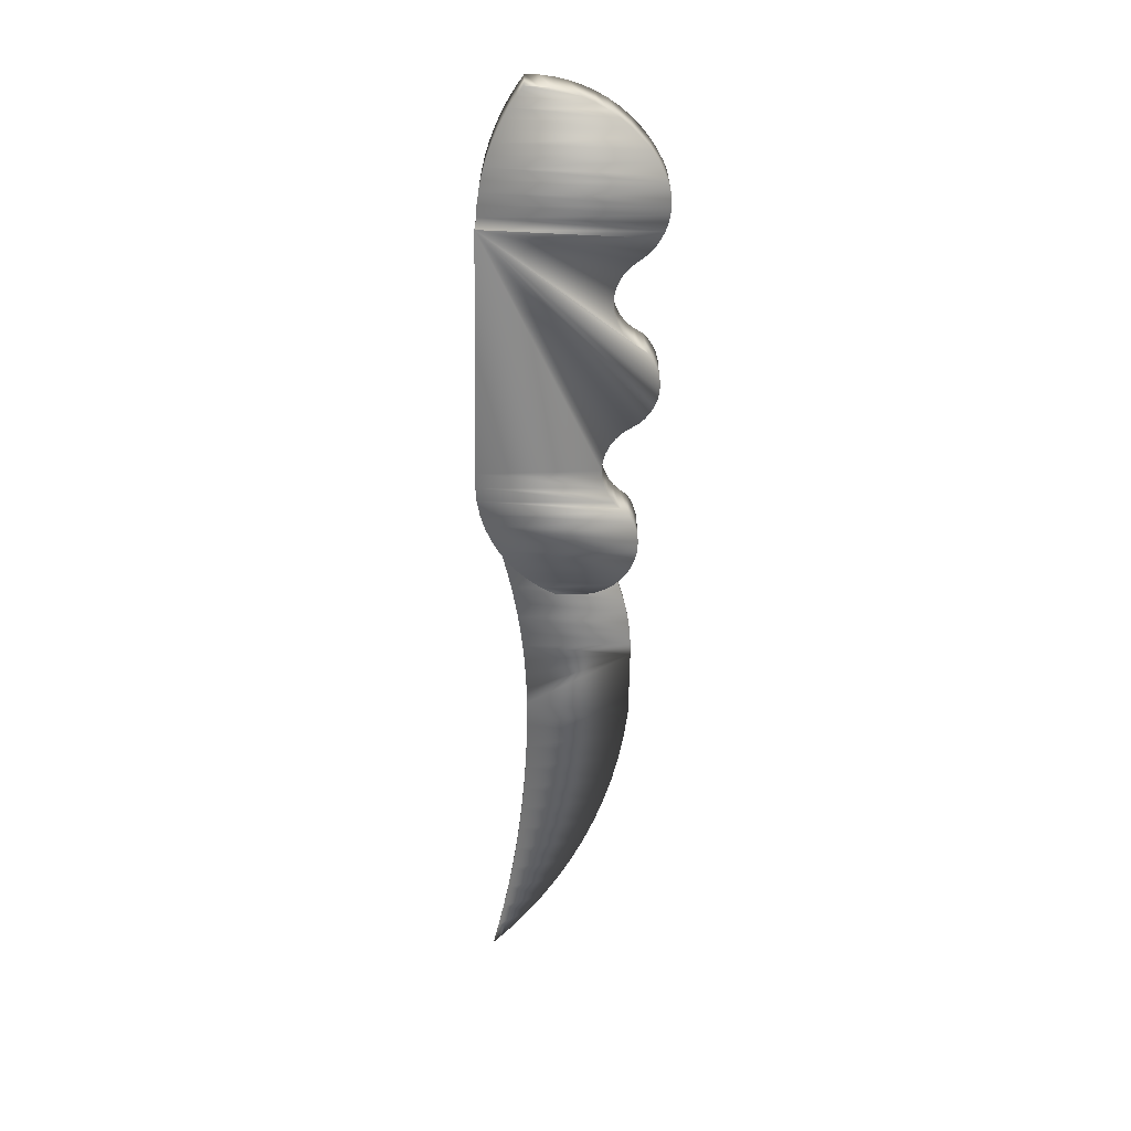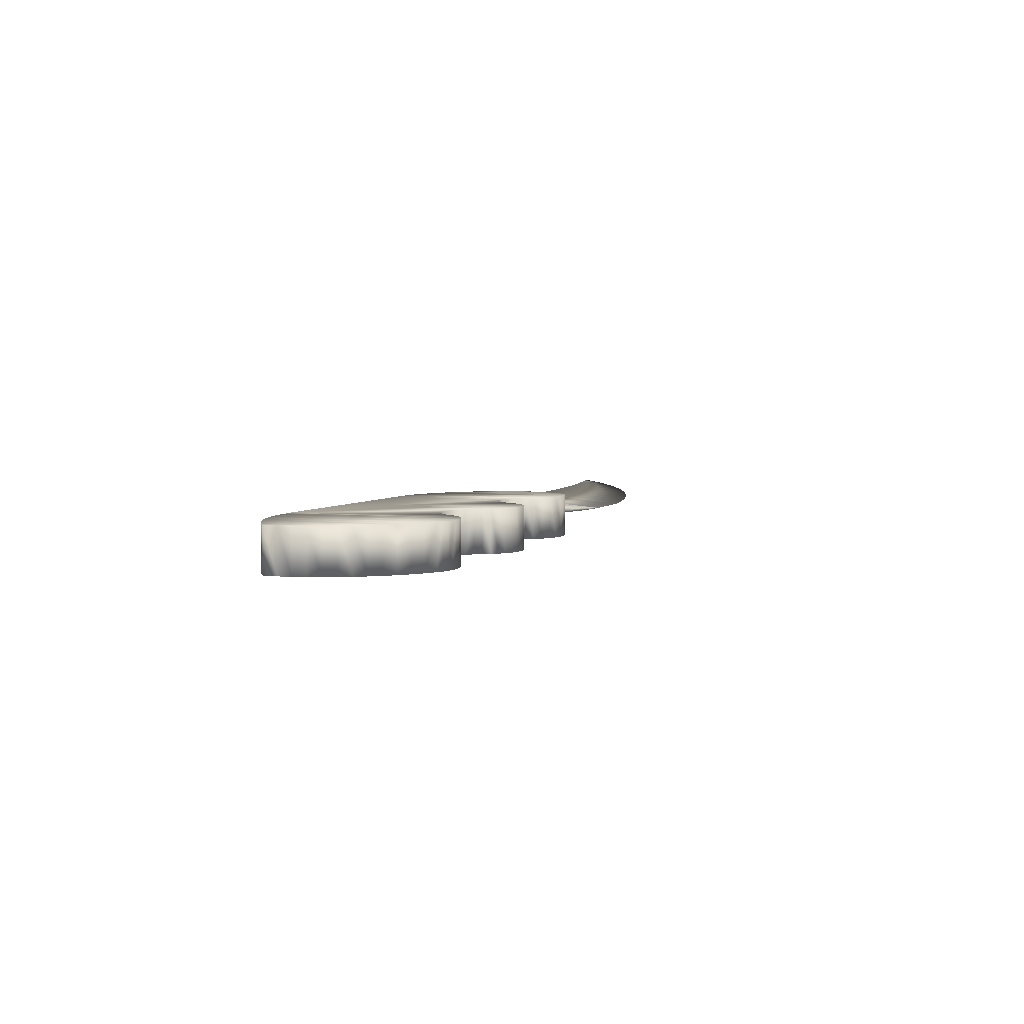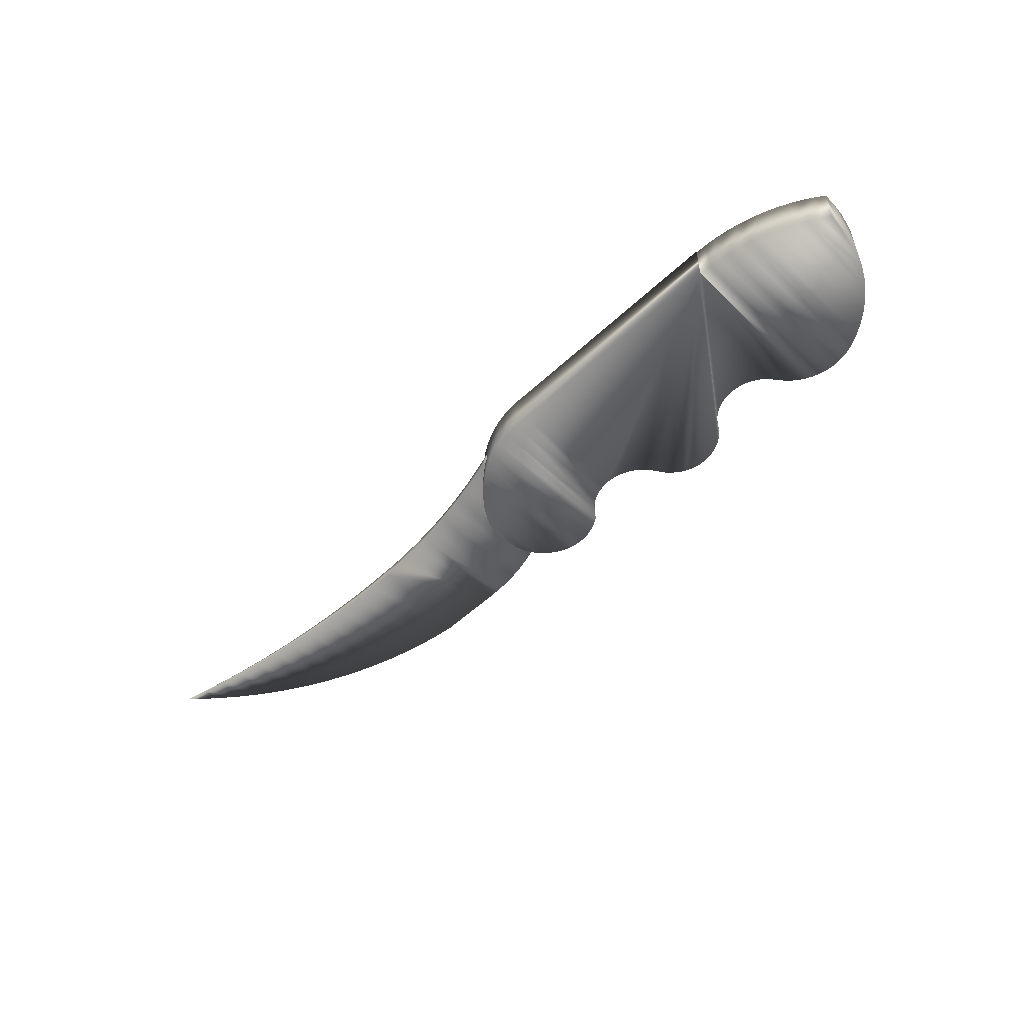
<metadata>
{"format":"obj","ext":"obj","renderer":"f3d","projection":"perspective","resolution":1024,"background":"white","views":[{"elev":-62.4,"azim":89.0,"up":"+Z"},{"elev":4.3,"azim":110.6,"up":"+Z"},{"elev":-52.7,"azim":45.2,"up":"+Z"}]}
</metadata>
<code>
v 21.94 6.951 14.2
v 20.11 6.951 14.2
v 21.94 5.17 14.2
v -7.335 10.24 14.2
v -7.327 13.52 14.2
v -7.499 12.48 14.2
v -7.249 10.89 14.2
v -6.878 14.72 14.2
v -6.998 11.5 14.2
v -6.597 12.02 14.2
v -6.206 15.82 14.2
v -6.075 12.42 14.2
v -5.337 16.76 14.2
v -5.467 12.67 14.2
v -4.814 12.76 14.2
v -4.302 17.52 14.2
v -4.162 12.67 14.2
v -3.141 18.07 14.2
v -3.554 12.42 14.2
v -3.032 12.02 14.2
v -1.896 18.38 14.2
v -2.631 11.5 14.2
v -2.379 10.89 14.2
v -2.293 10.24 14.2
v -2.107 2.468 14.2
v -0.6424 1.59 14.2
v -0.614 18.45 14.2
v 0.9112 0.881 14.2
v 0.6572 18.27 14.2
v 1.87 17.85 14.2
v 2.535 0.3506 14.2
v 2.98 17.21 14.2
v 4.207 0.005382 14.2
v 3.572 16.31 14.2
v 4.316 15.53 14.2
v 5.908 -0.1504 14.2
v 5.187 14.89 14.2
v 6.156 14.43 14.2
v 7.615 -0.1148 14.2
v 7.194 14.14 14.2
v 8.267 14.04 14.2
v 35.95 -0.1148 14.2
v 9.339 14.14 14.2
v 10.38 14.43 14.2
v 11.35 14.89 14.2
v 12.22 15.53 14.2
v 12.96 16.31 14.2
v 13.55 17.21 14.2
v 14.05 17.98 14.2
v 14.67 18.66 14.2
v 15.39 19.23 14.2
v 16.19 19.69 14.2
v 17.05 20 14.2
v 17.95 20.18 14.2
v 18.87 20.2 14.2
v 19.78 20.08 14.2
v 23.78 5.17 14.2
v 23.78 6.951 14.2
v 25.41 6.951 14.2
v 25.41 8.792 14.2
v 25.6 15.37 14.2
v 26.54 15.01 14.2
v 27.53 14.82 14.2
v 28.53 14.81 14.2
v 29.52 14.99 14.2
v 30.47 15.34 14.2
v 31.34 15.85 14.2
v 32.1 16.5 14.2
v 32.73 17.29 14.2
v 33.27 18 14.2
v 33.89 18.64 14.2
v 34.58 19.2 14.2
v 35.33 19.68 14.2
v 35.95 0 14.2
v 36.14 20.06 14.2
v 37.31 0.03562 14.2
v 36.98 20.34 14.2
v 37.86 20.52 14.2
v 38.66 0.1424 14.2
v 38.74 20.6 14.2
v 40.01 0.3199 14.2
v 39.63 20.56 14.2
v 40.52 20.43 14.2
v 41.34 0.5679 14.2
v 41.37 20.18 14.2
v 42.66 0.8855 14.2
v 42.2 19.84 14.2
v 43.54 19.1 14.2
v 43.97 1.272 14.2
v 44.8 18.24 14.2
v 45.25 1.726 14.2
v 45.98 17.26 14.2
v 46.5 2.247 14.2
v 47.06 16.18 14.2
v 47.73 2.832 14.2
v 48.03 14.99 14.2
v 48.92 3.481 14.2
v 48.88 13.72 14.2
v 49.61 12.38 14.2
v 50.08 4.192 14.2
v 50.21 10.97 14.2
v 51.19 4.963 14.2
v 50.67 9.509 14.2
v 50.99 8.012 14.2
v 51.16 6.492 14.2
v 23.78 10.47 14.2
v 23.78 8.792 14.2
v 23.99 16.56 14.2
v 24.74 15.89 14.2
v 20.11 8.792 14.2
v 20.66 19.82 14.2
v 21.94 8.792 14.2
v 21.49 19.41 14.2
v 21.94 10.47 14.2
v 22.24 18.88 14.2
v 22.89 18.24 14.2
v 23.36 17.35 14.2
v -7.499 8.95 14.2
v -7.549 12.15 14.2
v -7.549 8.95 14.2
v -7.537 12.25 14.2
v -7.249 9.584 14.2
v -6.727 7.427 14.2
v -6.998 8.976 14.2
v -6.597 8.454 14.2
v -5.788 6 14.2
v -6.075 8.054 14.2
v -5.467 7.802 14.2
v -4.696 4.687 14.2
v -4.814 7.716 14.2
v -4.162 7.802 14.2
v -3.464 3.505 14.2
v -3.554 8.054 14.2
v -3.032 8.454 14.2
v -2.631 8.976 14.2
v -2.379 9.584 14.2
v 36.14 20.06 9.119
v 35.95 -0 9.119
v 35.33 19.68 9.119
v 37.31 0.03562 9.119
v 36.98 20.34 9.119
v 37.86 20.52 9.119
v 38.66 0.1424 9.119
v 38.74 20.6 9.119
v 40.01 0.3199 9.119
v 39.63 20.56 9.119
v 40.52 20.43 9.119
v 41.34 0.5679 9.119
v 41.37 20.18 9.119
v 42.66 0.8855 9.119
v 42.2 19.84 9.119
v 43.54 19.1 9.119
v 43.97 1.272 9.119
v 44.8 18.24 9.119
v 45.25 1.726 9.119
v 45.98 17.26 9.119
v 46.5 2.247 9.119
v 47.06 16.18 9.119
v 47.73 2.832 9.119
v 48.03 14.99 9.119
v 48.92 3.481 9.119
v 48.88 13.72 9.119
v 49.61 12.38 9.119
v 50.08 4.192 9.119
v 50.21 10.97 9.119
v 51.19 4.963 9.119
v 50.67 9.509 9.119
v 50.99 8.012 9.119
v 51.16 6.492 9.119
v -7.537 12.25 9.119
v -7.549 8.95 9.119
v -7.549 12.15 9.119
v -7.499 8.95 9.119
v -7.499 12.48 9.119
v -6.727 7.427 9.119
v -7.327 13.52 9.119
v -6.878 14.72 9.119
v -6.206 15.82 9.119
v -5.788 6 9.119
v -5.337 16.76 9.119
v -4.696 4.687 9.119
v -4.302 17.52 9.119
v -3.464 3.505 9.119
v -3.141 18.07 9.119
v -2.107 2.468 9.119
v -1.896 18.38 9.119
v -0.6424 1.59 9.119
v -0.614 18.45 9.119
v 0.9112 0.881 9.119
v 0.6572 18.27 9.119
v 1.87 17.85 9.119
v 2.535 0.3506 9.119
v 2.98 17.21 9.119
v 4.207 0.005382 9.119
v 3.572 16.31 9.119
v 4.316 15.53 9.119
v 5.908 -0.1504 9.119
v 5.187 14.89 9.119
v 6.156 14.43 9.119
v 7.615 -0.1148 9.119
v 7.194 14.14 9.119
v 8.267 14.04 9.119
v 35.95 -0.1148 9.119
v 9.339 14.14 9.119
v 10.38 14.43 9.119
v 11.35 14.89 9.119
v 12.22 15.53 9.119
v 12.96 16.31 9.119
v 13.55 17.21 9.119
v 14.05 17.98 9.119
v 14.67 18.66 9.119
v 15.39 19.23 9.119
v 16.19 19.69 9.119
v 17.05 20 9.119
v 17.95 20.18 9.119
v 18.87 20.2 9.119
v 19.78 20.08 9.119
v 20.66 19.82 9.119
v 21.49 19.41 9.119
v 22.24 18.88 9.119
v 23.36 17.35 9.119
v 22.89 18.24 9.119
v 23.99 16.56 9.119
v 24.74 15.89 9.119
v 25.6 15.37 9.119
v 26.54 15.01 9.119
v 27.53 14.82 9.119
v 28.53 14.81 9.119
v 29.52 14.99 9.119
v 30.47 15.34 9.119
v 31.34 15.85 9.119
v 32.1 16.5 9.119
v 32.73 17.29 9.119
v 33.27 18 9.119
v 33.89 18.64 9.119
v 34.58 19.2 9.119
v -20.01 5.7 12.69
v -21.99 5.814 11.61
v -20.01 5.7 11.61
v -21.99 5.814 12.69
v -18.03 5.534 12.69
v -18.03 5.534 11.61
v -16.05 5.318 12.69
v -16.05 5.318 11.61
v -14.09 5.051 12.69
v -14.09 5.051 11.61
v -12.13 4.734 12.69
v -12.13 4.734 11.61
v -10.18 4.366 12.69
v -10.18 4.366 11.61
v -8.236 3.948 12.69
v -8.236 3.948 11.61
v -6.307 3.48 12.69
v -6.307 3.48 11.61
v -4.39 2.962 12.69
v -4.39 2.962 11.61
v -2.488 2.396 12.69
v -2.488 2.396 11.61
v -0.6004 1.78 12.69
v -0.6004 1.78 11.61
v -42.83 5.029 12.69
v -45.95 4.653 12.24
v -42.83 5.029 12.15
v -45.95 4.653 12.69
v -39.69 5.338 12.69
v -39.7 5.338 12.06
v -36.56 5.58 12.69
v -36.56 5.58 11.97
v -33.41 5.755 12.69
v -33.41 5.755 11.88
v -30.27 5.863 12.69
v -30.27 5.863 11.79
v -27.12 5.904 12.69
v -27.12 5.904 11.7
v -23.97 5.878 12.69
v -23.97 5.878 11.61
v -61.42 1.78 12.69
v -58.35 2.487 12.6
v -58.35 2.486 12.69
v -58.9 4.043 12.61
v -56.25 6.162 12.52
v -55.27 3.127 12.51
v -53.49 8.129 12.43
v -52.18 3.702 12.42
v -50.63 9.938 12.33
v -49.07 4.211 12.33
v -47.67 11.58 12.24
v -44.62 13.06 12.15
v -41.49 14.37 12.06
v -38.29 15.49 11.97
v -35.04 16.44 11.88
v -31.74 17.2 11.78
v -28.4 17.78 11.7
v -25.03 18.17 11.61
v -55.27 3.127 12.69
v -52.18 3.702 12.69
v -49.07 4.211 12.69
v -16.94 18.17 11.61
v -15.48 18.13 11.61
v -14.02 18.01 11.61
v -12.57 17.81 11.61
v -11.14 17.54 11.61
v -9.716 17.18 11.61
v -8.318 16.76 11.61
v -6.946 16.25 11.61
v -5.602 15.67 11.61
v -4.293 15.02 11.61
v -3.02 14.3 11.61
v -1.788 13.51 11.61
v -0.6004 12.66 11.61
v -11.13 17.54 11.97
v -9.715 17.19 12.06
v -12.57 17.82 11.88
v -15.48 18.13 11.7
v -14.02 18.01 11.79
v -8.317 16.76 12.15
v -6.945 16.25 12.24
v -5.602 15.67 12.33
v -4.292 15.02 12.43
v -3.019 14.3 12.52
v -1.788 13.52 12.61
v -0.6004 12.66 12.69
v 25.28 7.087 14.2
v 23.64 8.656 14.2
v 23.64 7.087 14.2
v 25.28 8.656 14.2
v 23.64 5.306 14.2
v 22.08 7.087 14.2
v 22.08 5.306 14.2
v 22.08 8.656 14.2
v 22.08 10.34 14.2
v 23.64 10.34 14.2
v 20.25 8.656 14.2
v 20.25 7.087 14.2
f 1 2 3
f 4 5 6
f 5 4 7
f 5 7 8
f 8 7 9
f 8 9 10
f 8 10 11
f 11 10 12
f 11 12 13
f 13 12 14
f 13 14 15
f 13 15 16
f 16 15 17
f 16 17 18
f 18 17 19
f 18 19 20
f 18 20 21
f 21 20 22
f 21 22 23
f 21 23 24
f 21 24 25
f 21 25 26
f 21 26 27
f 27 26 28
f 27 28 29
f 29 28 30
f 30 28 31
f 30 31 32
f 32 31 33
f 32 33 34
f 34 33 35
f 35 33 36
f 35 36 37
f 37 36 38
f 38 36 39
f 38 39 40
f 40 39 41
f 41 39 3
f 3 39 42
f 41 3 43
f 43 3 44
f 44 3 45
f 45 3 2
f 45 2 46
f 46 2 47
f 47 2 48
f 48 2 49
f 49 2 50
f 50 2 51
f 51 2 52
f 52 2 53
f 53 2 54
f 54 2 55
f 55 2 56
f 3 42 57
f 57 42 58
f 58 42 59
f 59 42 60
f 60 42 61
f 61 42 62
f 62 42 63
f 63 42 64
f 64 42 65
f 65 42 66
f 66 42 67
f 67 42 68
f 68 42 69
f 69 42 70
f 70 42 71
f 71 42 72
f 72 42 73
f 73 42 74
f 73 74 75
f 75 74 76
f 75 76 77
f 77 76 78
f 78 76 79
f 78 79 80
f 80 79 81
f 80 81 82
f 82 81 83
f 83 81 84
f 83 84 85
f 85 84 86
f 85 86 87
f 87 86 88
f 88 86 89
f 88 89 90
f 90 89 91
f 90 91 92
f 92 91 93
f 92 93 94
f 94 93 95
f 94 95 96
f 96 95 97
f 96 97 98
f 98 97 99
f 99 97 100
f 99 100 101
f 101 100 102
f 101 102 103
f 103 102 104
f 104 102 105
f 60 106 107
f 106 60 108
f 108 60 109
f 109 60 61
f 56 110 111
f 110 56 2
f 111 110 112
f 111 112 113
f 113 112 114
f 113 114 115
f 115 114 106
f 115 106 116
f 116 106 117
f 117 106 108
f 118 119 120
f 119 118 121
f 121 118 6
f 6 118 4
f 4 118 122
f 122 118 123
f 122 123 124
f 124 123 125
f 125 123 126
f 125 126 127
f 127 126 128
f 128 126 129
f 128 129 130
f 130 129 131
f 131 129 132
f 131 132 133
f 133 132 134
f 134 132 25
f 134 25 135
f 135 25 136
f 136 25 24
f 137 138 139
f 138 137 140
f 140 137 141
f 140 141 142
f 140 142 143
f 143 142 144
f 143 144 145
f 145 144 146
f 145 146 147
f 145 147 148
f 148 147 149
f 148 149 150
f 150 149 151
f 150 151 152
f 150 152 153
f 153 152 154
f 153 154 155
f 155 154 156
f 155 156 157
f 157 156 158
f 157 158 159
f 159 158 160
f 159 160 161
f 161 160 162
f 161 162 163
f 161 163 164
f 164 163 165
f 164 165 166
f 166 165 167
f 166 167 168
f 166 168 169
f 170 171 172
f 171 170 173
f 173 170 174
f 173 174 175
f 175 174 176
f 175 176 177
f 175 177 178
f 175 178 179
f 179 178 180
f 179 180 181
f 181 180 182
f 181 182 183
f 183 182 184
f 183 184 185
f 185 184 186
f 185 186 187
f 187 186 188
f 187 188 189
f 189 188 190
f 189 190 191
f 189 191 192
f 192 191 193
f 192 193 194
f 194 193 195
f 194 195 196
f 194 196 197
f 197 196 198
f 197 198 199
f 197 199 200
f 200 199 201
f 200 201 202
f 200 202 203
f 203 202 204
f 203 204 205
f 203 205 206
f 203 206 207
f 203 207 208
f 203 208 209
f 203 209 210
f 203 210 211
f 203 211 212
f 203 212 213
f 203 213 214
f 203 214 215
f 203 215 216
f 203 216 217
f 203 217 218
f 203 218 219
f 203 219 220
f 203 220 221
f 221 220 222
f 203 221 223
f 203 223 224
f 203 224 225
f 203 225 226
f 203 226 227
f 203 227 228
f 203 228 229
f 203 229 230
f 203 230 231
f 203 231 232
f 203 232 233
f 203 233 234
f 203 234 235
f 203 235 236
f 203 236 139
f 203 139 138
f 100 161 164
f 161 100 97
f 102 164 166
f 164 102 100
f 169 102 166
f 102 169 105
f 168 105 169
f 105 168 104
f 167 104 168
f 104 167 103
f 165 103 167
f 103 165 101
f 163 101 165
f 101 163 99
f 162 99 163
f 99 162 98
f 160 98 162
f 98 160 96
f 158 96 160
f 96 158 94
f 156 94 158
f 94 156 92
f 90 156 154
f 156 90 92
f 88 154 152
f 154 88 90
f 87 152 151
f 152 87 88
f 85 151 149
f 151 85 87
f 83 149 147
f 149 83 85
f 82 147 146
f 147 82 83
f 80 146 144
f 146 80 82
f 78 144 142
f 144 78 80
f 77 142 141
f 142 77 78
f 75 141 137
f 141 75 77
f 139 75 137
f 75 139 73
f 236 73 139
f 73 236 72
f 235 72 236
f 72 235 71
f 70 235 234
f 235 70 71
f 69 234 233
f 234 69 70
f 68 233 232
f 233 68 69
f 67 232 231
f 232 67 68
f 66 231 230
f 231 66 67
f 65 230 229
f 230 65 66
f 64 229 228
f 229 64 65
f 63 228 227
f 228 63 64
f 62 227 226
f 227 62 63
f 61 226 225
f 226 61 62
f 109 225 224
f 225 109 61
f 108 224 223
f 224 108 109
f 221 108 223
f 108 221 117
f 222 117 221
f 117 222 116
f 220 116 222
f 116 220 115
f 219 115 220
f 115 219 113
f 218 113 219
f 113 218 111
f 217 111 218
f 111 217 56
f 216 56 217
f 56 216 55
f 215 55 216
f 55 215 54
f 214 54 215
f 54 214 53
f 52 214 213
f 214 52 53
f 212 52 213
f 52 212 51
f 50 212 211
f 212 50 51
f 49 211 210
f 211 49 50
f 48 210 209
f 210 48 49
f 47 209 208
f 209 47 48
f 46 208 207
f 208 46 47
f 45 207 206
f 207 45 46
f 44 206 205
f 206 44 45
f 43 205 204
f 205 43 44
f 41 204 202
f 204 41 43
f 40 202 201
f 202 40 41
f 38 201 199
f 201 38 40
f 37 199 198
f 199 37 38
f 35 198 196
f 198 35 37
f 195 35 196
f 35 195 34
f 193 34 195
f 34 193 32
f 191 32 193
f 32 191 30
f 190 30 191
f 30 190 29
f 188 29 190
f 29 188 27
f 21 188 186
f 188 21 27
f 184 21 186
f 21 184 18
f 16 184 182
f 184 16 18
f 13 182 180
f 182 13 16
f 11 180 178
f 180 11 13
f 8 178 177
f 178 8 11
f 5 177 176
f 177 5 8
f 6 176 174
f 176 6 5
f 121 174 170
f 174 121 6
f 119 170 172
f 170 119 121
f 120 172 171
f 172 120 119
f 173 120 171
f 120 173 118
f 123 173 175
f 173 123 118
f 126 175 179
f 175 126 123
f 129 179 181
f 179 129 126
f 132 181 183
f 181 132 129
f 25 183 185
f 183 25 132
f 26 185 187
f 185 26 25
f 28 187 189
f 187 28 26
f 31 189 192
f 189 31 28
f 33 192 194
f 192 33 31
f 36 194 197
f 194 36 33
f 39 197 200
f 197 39 36
f 42 200 203
f 200 42 39
f 138 42 203
f 42 138 74
f 76 138 140
f 138 76 74
f 79 140 143
f 140 79 76
f 81 143 145
f 143 81 79
f 84 145 148
f 145 84 81
f 86 148 150
f 148 86 84
f 89 150 153
f 150 89 86
f 91 153 155
f 153 91 89
f 93 155 157
f 155 93 91
f 95 157 159
f 157 95 93
f 97 159 161
f 159 97 95
f 122 7 4
f 7 122 124
f 7 124 9
f 9 124 125
f 9 125 10
f 10 125 127
f 10 127 12
f 12 127 128
f 12 128 14
f 14 128 130
f 14 130 15
f 15 130 131
f 15 131 17
f 17 131 133
f 17 133 19
f 19 133 134
f 19 134 20
f 20 134 135
f 20 135 22
f 22 135 136
f 22 136 23
f 23 136 24
f 237 238 239
f 238 237 240
f 241 239 242
f 239 241 237
f 243 242 244
f 242 243 241
f 245 244 246
f 244 245 243
f 247 246 248
f 246 247 245
f 249 248 250
f 248 249 247
f 251 250 252
f 250 251 249
f 253 252 254
f 252 253 251
f 255 254 256
f 254 255 253
f 257 256 258
f 256 257 255
f 259 258 260
f 258 259 257
f 261 262 263
f 264 262 261
f 265 263 266
f 261 263 265
f 267 266 268
f 265 266 267
f 269 268 270
f 267 268 269
f 271 270 272
f 269 270 271
f 273 272 274
f 271 272 273
f 275 274 276
f 273 274 275
f 277 278 279
f 278 277 280
f 281 278 280
f 282 278 281
f 283 282 281
f 284 282 283
f 285 284 283
f 286 284 285
f 287 286 285
f 262 286 287
f 288 262 287
f 263 262 288
f 289 263 288
f 266 263 289
f 290 266 289
f 268 266 290
f 291 268 290
f 270 268 291
f 292 270 291
f 272 270 292
f 293 272 292
f 274 272 293
f 294 274 293
f 276 274 294
f 295 278 282
f 278 295 279
f 296 282 284
f 282 296 295
f 297 284 286
f 284 297 296
f 264 286 262
f 286 264 297
f 298 276 294
f 276 298 238
f 238 298 239
f 239 298 242
f 242 298 244
f 244 298 299
f 244 299 246
f 246 299 300
f 246 300 248
f 248 300 301
f 248 301 302
f 248 302 250
f 250 302 303
f 250 303 252
f 252 303 304
f 252 304 305
f 252 305 254
f 254 305 306
f 254 306 256
f 256 306 307
f 256 307 258
f 258 307 308
f 258 308 309
f 258 309 260
f 260 309 310
f 238 275 276
f 275 238 240
f 311 303 302
f 312 303 311
f 313 302 301
f 311 302 313
f 279 280 277
f 281 280 279
f 295 281 279
f 283 281 295
f 296 283 295
f 285 283 296
f 297 285 296
f 287 285 297
f 264 287 297
f 288 287 264
f 261 288 264
f 289 288 261
f 265 289 261
f 290 289 265
f 267 290 265
f 291 290 267
f 269 291 267
f 292 291 269
f 271 292 269
f 293 292 271
f 273 293 271
f 294 293 273
f 275 294 273
f 298 294 275
f 298 275 240
f 298 240 237
f 298 237 241
f 243 298 241
f 314 298 243
f 245 314 243
f 315 314 245
f 247 315 245
f 247 313 315
f 311 313 247
f 249 311 247
f 312 311 249
f 251 312 249
f 251 316 312
f 317 316 251
f 253 317 251
f 318 317 253
f 255 318 253
f 319 318 255
f 257 319 255
f 257 320 319
f 321 320 257
f 259 321 257
f 322 321 259
f 310 259 260
f 259 310 322
f 321 310 309
f 322 310 321
f 320 309 308
f 321 309 320
f 319 308 307
f 320 308 319
f 318 307 306
f 319 307 318
f 317 306 305
f 318 306 317
f 316 305 304
f 317 305 316
f 312 304 303
f 316 304 312
f 315 301 300
f 313 301 315
f 314 300 299
f 315 300 314
f 314 299 298
f 323 324 325
f 324 323 326
f 327 328 329
f 328 327 330
f 330 327 331
f 331 327 332
f 328 333 334
f 333 328 330
f 3 329 1
f 329 3 57
f 329 57 327
f 327 57 325
f 325 57 58
f 325 58 323
f 323 58 59
f 323 59 326
f 324 107 332
f 107 324 326
f 107 326 60
f 60 326 59
f 110 333 112
f 333 110 334
f 112 333 330
f 112 330 114
f 114 330 331
f 114 331 106
f 106 331 332
f 106 332 107
f 2 334 110
f 334 2 1
f 334 1 328
f 328 1 329
f 325 324 332
f 332 327 325

</code>
